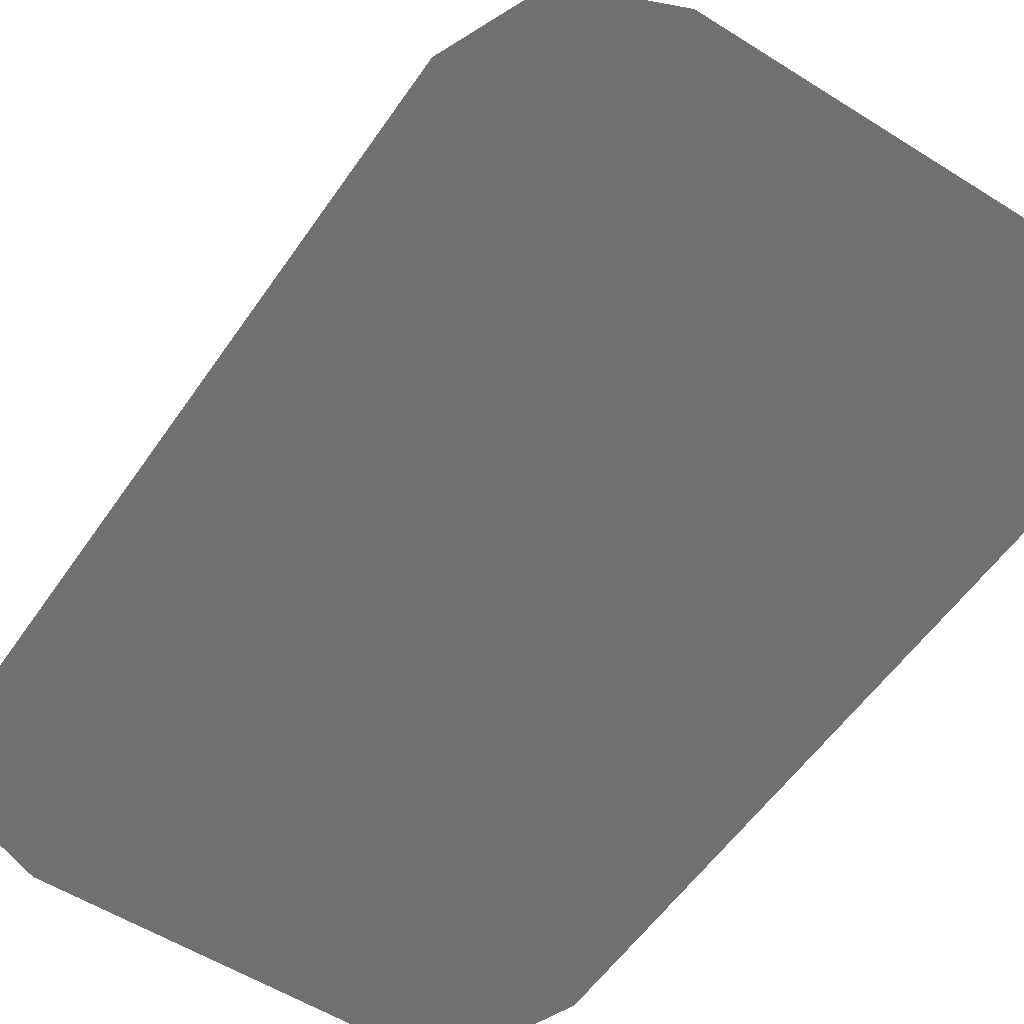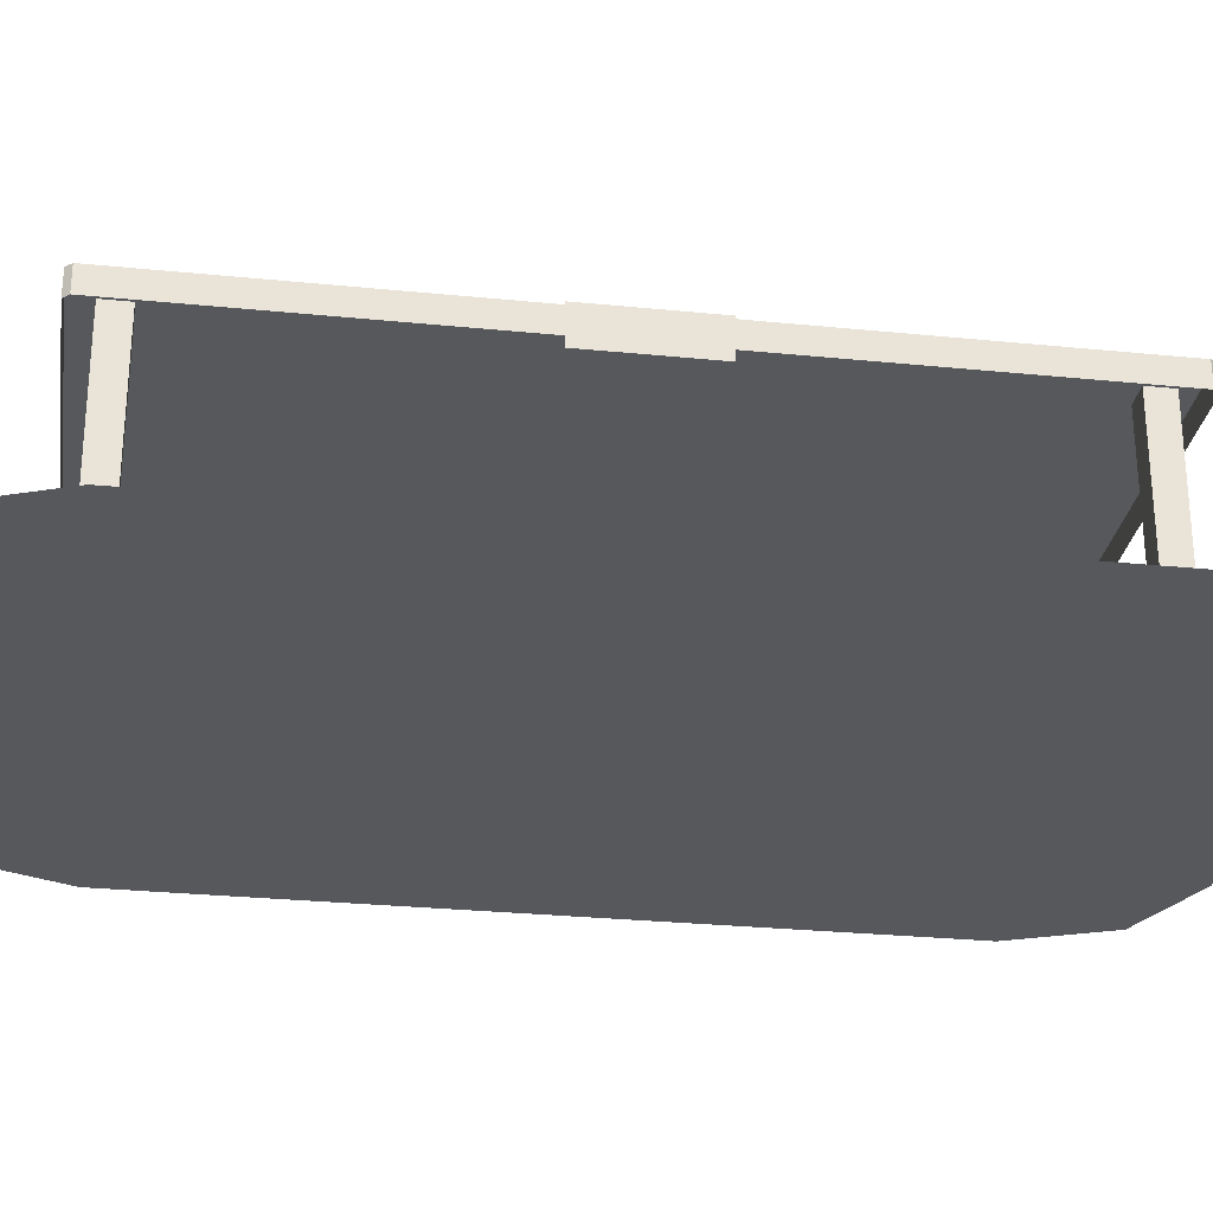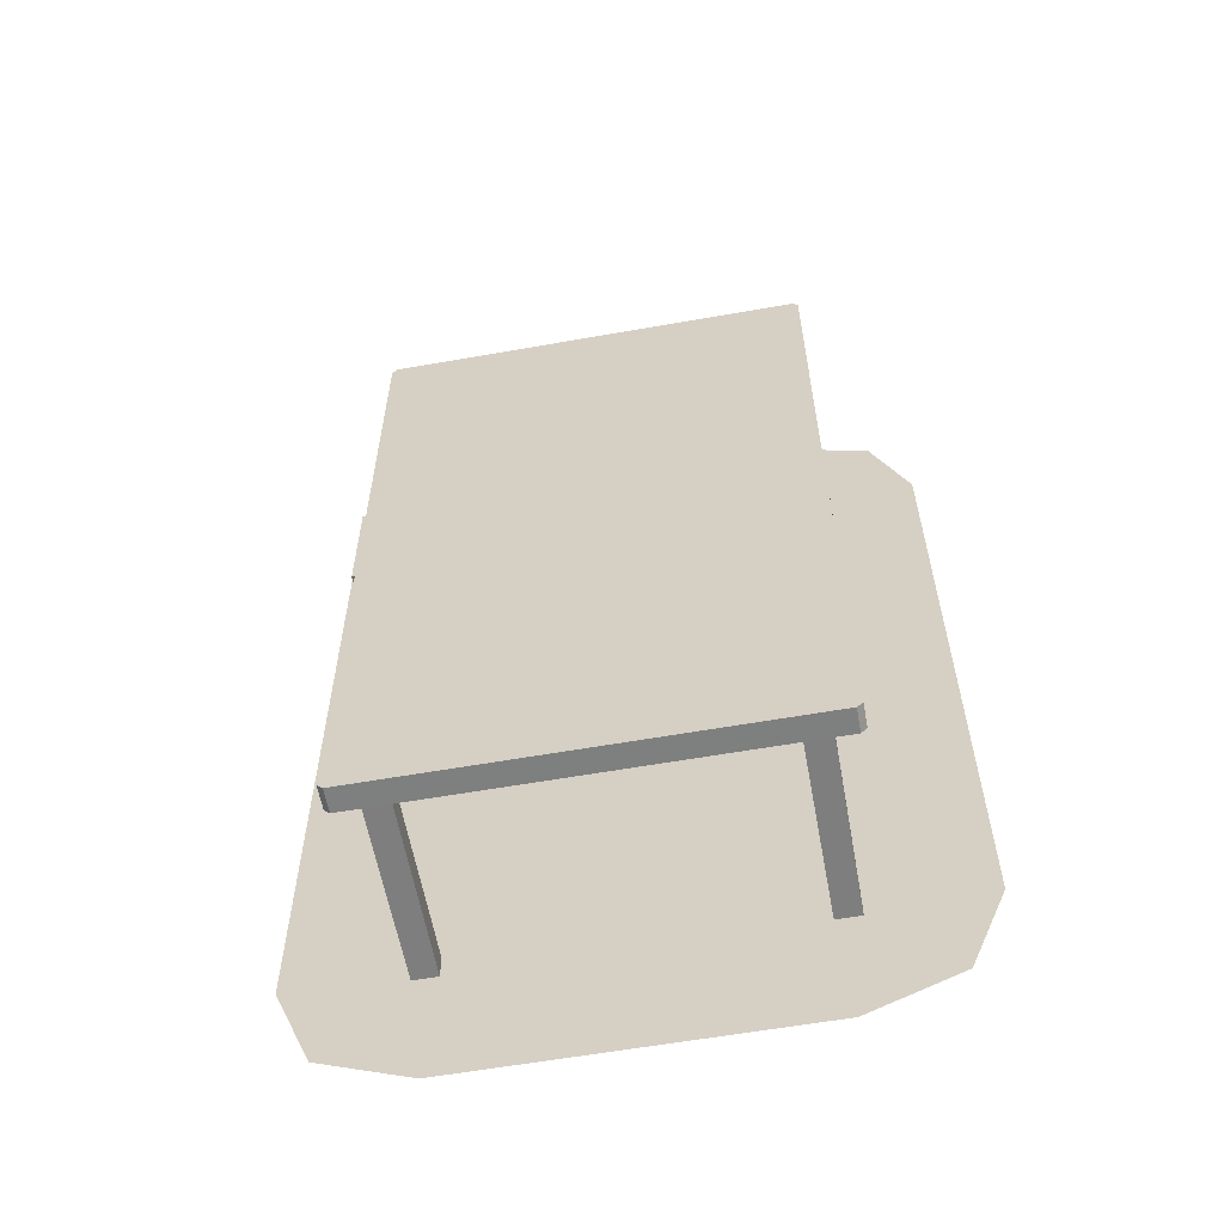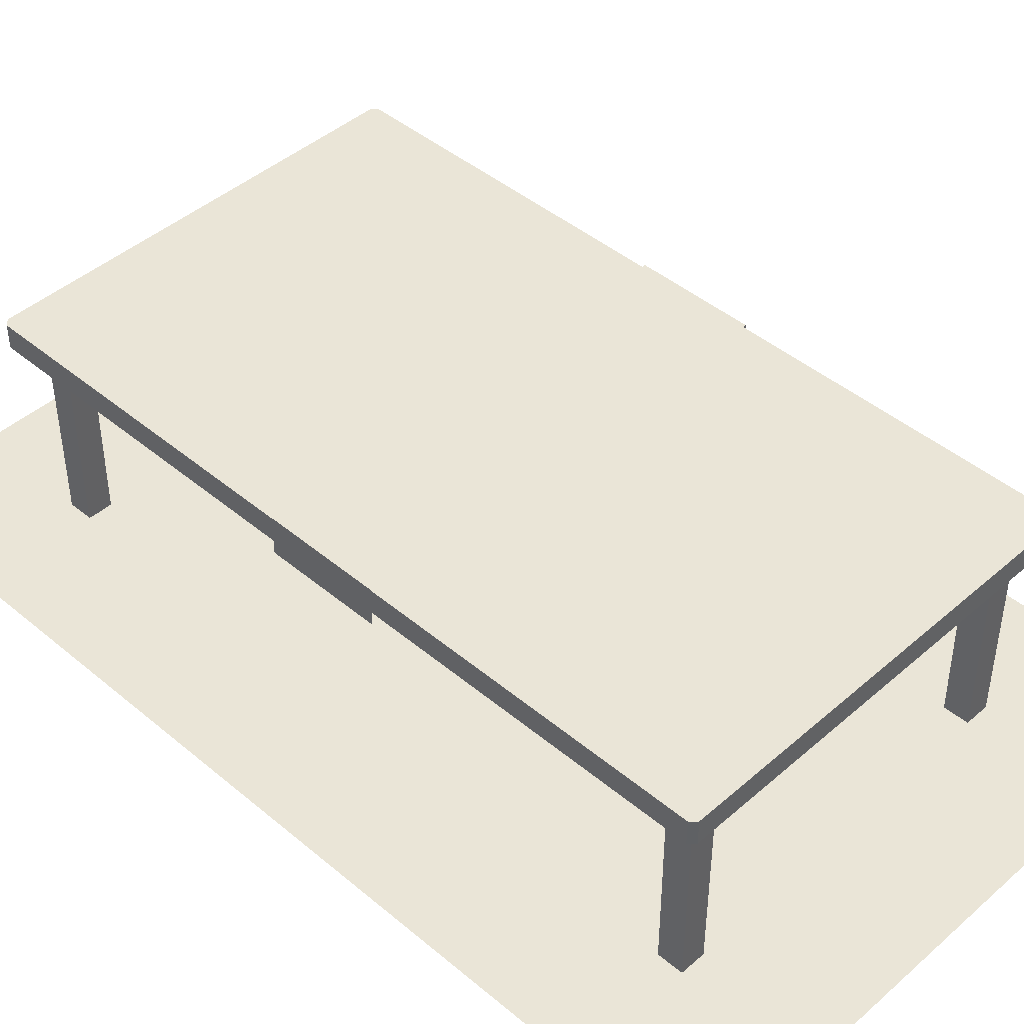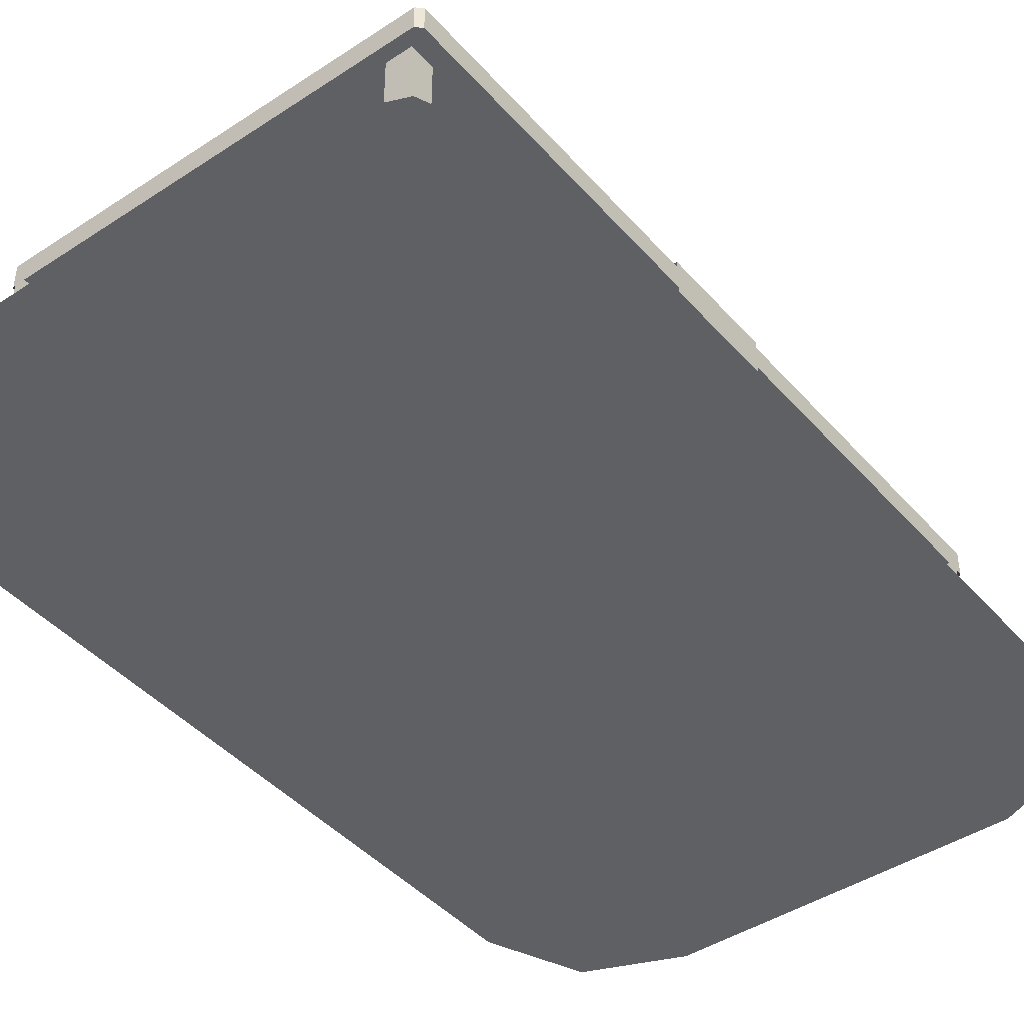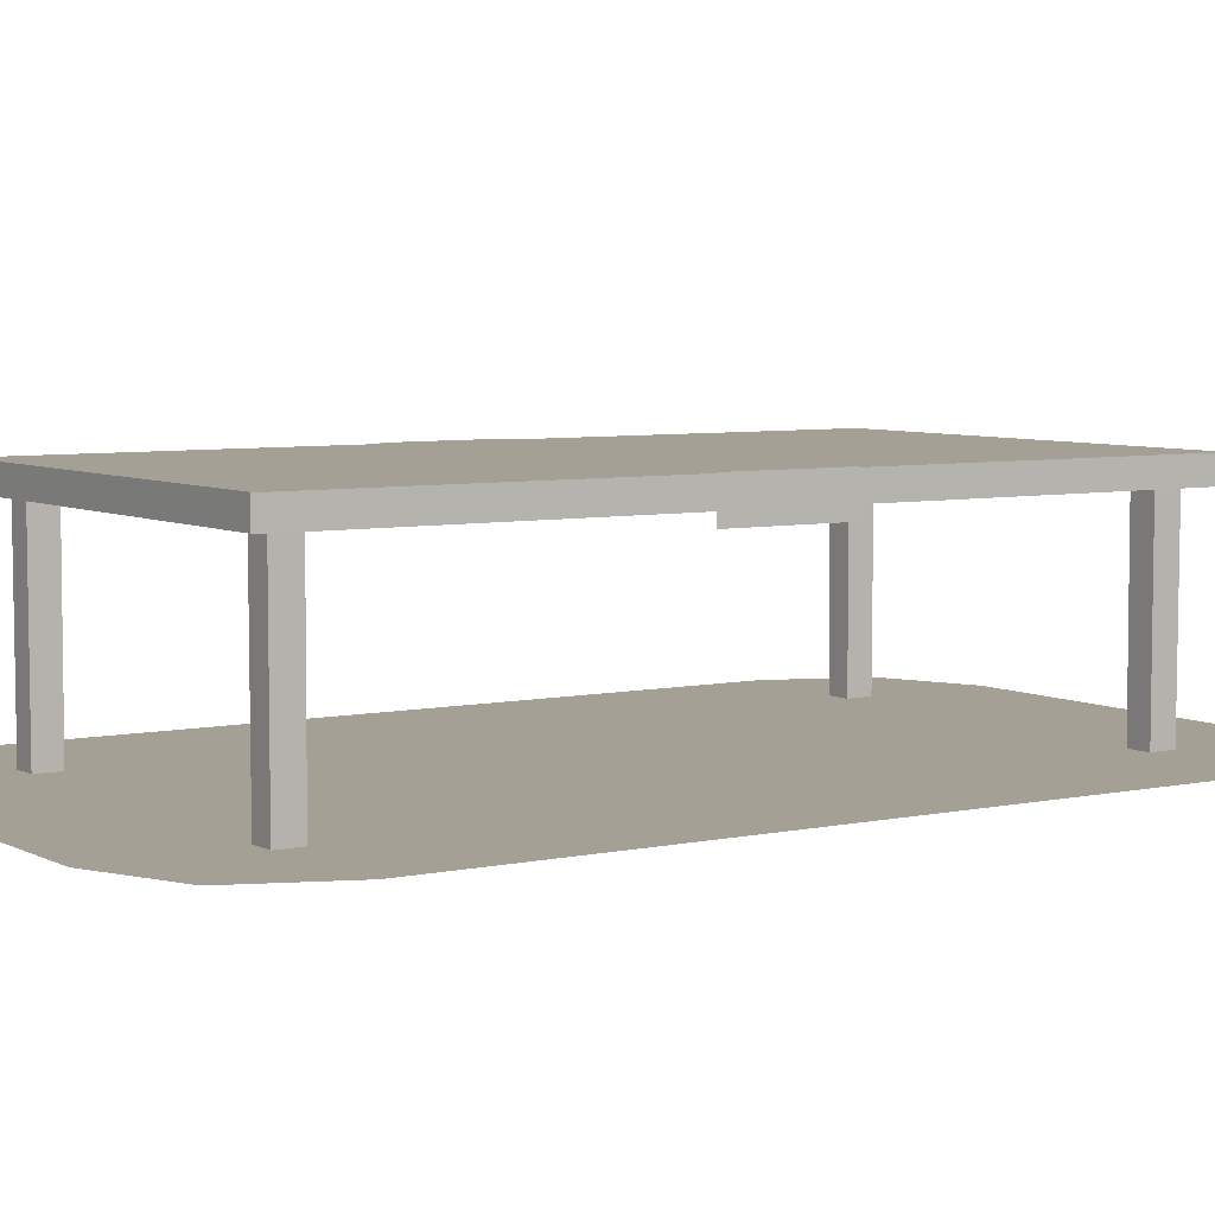
<metadata>
{"format":"obj","ext":"obj","renderer":"f3d","projection":"perspective","resolution":1024,"background":"white","views":[{"elev":-55.0,"azim":-33.7,"up":"+Y"},{"elev":-28.1,"azim":81.3,"up":"+Y"},{"elev":-59.6,"azim":-169.7,"up":"+Z"},{"elev":44.1,"azim":-45.6,"up":"+Y"},{"elev":-43.4,"azim":37.9,"up":"+Y"},{"elev":5.9,"azim":56.5,"up":"+Y"}]}
</metadata>
<code>
g TavoloPingPong
v 5.92 -0.6863 10.96
v 0.3909 0 10.96
v 5.92 0 10.96
v 0.3909 -0.6863 10.96
v -0.3909 0 10.96
v -0.3909 -0.6863 10.96
v -5.92 -2.536e-14 10.96
v -5.92 -0.6863 10.96
v -6.08 -0.6863 10.8
v -6.08 -1.192e-07 9.537e-07
v -6.08 -1.743e-09 10.8
v -6.08 -0.6863 -1.416e-08
v -6.08 -2.367e-07 -10.8
v -6.08 -0.6863 -10.8
v -0.3909 -1.192e-07 0
v -0.3909 0 10.31
v -5.43 -7.066e-09 10.31
v -5.43 -1.192e-07 0
v -5.92 -0.6863 -10.96
v -0.3909 -2.384e-07 -10.96
v -5.92 -2.384e-07 -10.96
v -0.3909 -0.6863 -10.96
v 0.3909 -2.384e-07 -10.96
v 0.3909 -0.6863 -10.96
v 5.92 -2.384e-07 -10.96
v 5.92 -0.6863 -10.96
v 4.652 -6.109 -9.652
v 4.652 -6.109 -10.35
v 4.643 -0.2611 -10.36
v 4.643 -0.2611 -9.643
v 4.652 -6.109 -10.35
v 5.348 -6.109 -10.35
v 5.357 -0.2611 -10.36
v 4.643 -0.2611 -10.36
v 5.348 -6.109 -10.35
v 5.348 -6.109 -9.652
v 5.357 -0.2611 -9.643
v 5.357 -0.2611 -10.36
v 5.348 -6.109 -9.652
v 4.652 -6.109 -9.652
v 4.643 -0.2611 -9.643
v 5.357 -0.2611 -9.643
v -5.348 -6.109 -9.652
v -5.348 -6.109 -10.35
v -5.357 -0.2611 -10.36
v -5.357 -0.2611 -9.643
v -5.348 -6.109 -10.35
v -4.652 -6.109 -10.35
v -4.643 -0.2611 -10.36
v -5.357 -0.2611 -10.36
v -4.652 -6.109 -10.35
v -4.652 -6.109 -9.652
v -4.643 -0.2611 -9.643
v -4.643 -0.2611 -10.36
v -4.652 -6.109 -9.652
v -5.348 -6.109 -9.652
v -5.357 -0.2611 -9.643
v -4.643 -0.2611 -9.643
v 4.652 -6.109 10.35
v 4.652 -6.109 9.652
v 4.643 -0.2611 9.643
v 4.643 -0.2611 10.36
v 4.652 -6.109 9.652
v 5.348 -6.109 9.652
v 5.357 -0.2611 9.643
v 4.643 -0.2611 9.643
v 5.348 -6.109 9.652
v 5.348 -6.109 10.35
v 5.357 -0.2611 10.36
v 5.357 -0.2611 9.643
v 5.348 -6.109 10.35
v 4.652 -6.109 10.35
v 4.643 -0.2611 10.36
v 5.357 -0.2611 10.36
v -5.348 -6.109 10.35
v -5.348 -6.109 9.652
v -5.357 -0.2611 9.643
v -5.357 -0.2611 10.36
v -5.348 -6.109 9.652
v -4.652 -6.109 9.652
v -4.643 -0.2611 9.643
v -5.357 -0.2611 9.643
v -4.652 -6.109 9.652
v -4.652 -6.109 10.35
v -4.643 -0.2611 10.36
v -4.643 -0.2611 9.643
v -4.652 -6.109 10.35
v -5.348 -6.109 10.35
v -5.357 -0.2611 10.36
v -4.643 -0.2611 10.36
v 5.43 -1.192e-07 9.537e-07
v 5.43 -7.066e-09 10.31
v 0.3909 0 10.31
v 0.3909 -1.192e-07 0
v 6.08 -0.6863 -1.416e-08
v 6.08 -0.6863 10.8
v 6.08 -1.743e-09 10.8
v 6.08 -1.192e-07 0
v 6.08 -0.6863 -10.8
v 6.08 -2.367e-07 -10.8
v 5.43 -2.314e-07 -10.31
v 5.43 -1.192e-07 9.537e-07
v 0.3909 -1.192e-07 0
v 0.3909 -2.384e-07 -10.31
v -0.3909 -2.384e-07 -10.31
v -0.3909 -1.192e-07 0
v -5.43 -1.192e-07 0
v -5.43 -2.314e-07 -10.31
v 6.08 -2.367e-07 -10.8
v 5.92 -2.384e-07 -10.96
v 5.92 -0.6863 -10.96
v 6.08 -0.6863 -10.8
v -5.92 -2.384e-07 -10.96
v -6.08 -2.367e-07 -10.8
v -6.08 -0.6863 -10.8
v -5.92 -0.6863 -10.96
v -5.92 -0.6863 10.96
v -6.08 -0.6863 10.8
v -6.08 -1.743e-09 10.8
v -5.92 -2.536e-14 10.96
v 5.92 0 10.96
v 6.08 -1.743e-09 10.8
v 6.08 -0.6863 10.8
v 5.92 -0.6863 10.96
v -0.3909 0 10.96
v -5.92 -2.536e-14 10.96
v -5.967 -1.232e-09 10.85
v -6.08 -1.743e-09 10.8
v -5.43 -7.066e-09 10.31
v -6.08 -1.192e-07 9.537e-07
v -5.43 -1.192e-07 0
v -0.3909 0 10.31
v -5.43 -2.314e-07 -10.31
v -6.08 -2.367e-07 -10.8
v -5.967 -2.372e-07 -10.85
v -5.92 -2.384e-07 -10.96
v -0.3909 -2.384e-07 -10.96
v -0.3909 -2.384e-07 -10.31
v 0.3909 -2.384e-07 -10.96
v 0.3909 -2.384e-07 -10.31
v -0.3909 -1.192e-07 0
v 5.92 -2.384e-07 -10.96
v 0.3909 -1.192e-07 0
v 0.3909 0 10.31
v 0.3909 0 10.96
v 5.43 -7.066e-09 10.31
v 5.967 -2.372e-07 -10.85
v 6.08 -2.367e-07 -10.8
v 5.43 -2.314e-07 -10.31
v 6.08 -1.192e-07 0
v 5.43 -1.192e-07 9.537e-07
v 6.08 -1.743e-09 10.8
v 5.967 -1.232e-09 10.85
v 5.92 0 10.96
v -5.318 -6.085 -9.634
v -5.543 -6.085 -8.267
v -6.438 -6.085 -9.116
v -5.319 -6.085 -10.29
v -6.637 -6.085 -10.51
v -5.678 -6.085 -11.43
v -4.663 -6.085 -10.29
v -4.487 -6.085 -11.62
v -3.479 -6.085 -10.77
v -4.662 -6.085 -9.638
v -3.318 -6.085 -9.402
v -4.521 -6.085 -8.28
v 4.682 -6.085 -9.634
v 4.457 -6.085 -8.267
v 3.562 -6.085 -9.116
v 4.681 -6.085 -10.29
v 3.363 -6.085 -10.51
v 4.322 -6.085 -11.43
v 5.337 -6.085 -10.29
v 5.513 -6.085 -11.62
v 6.521 -6.085 -10.77
v 5.338 -6.085 -9.638
v 6.682 -6.085 -9.402
v 5.479 -6.085 -8.28
v -5.848 -6.109 -11.04
v -4.467 -6.109 -11.61
v 4.467 -6.109 -11.61
v 5.848 -6.109 -11.04
v -6.421 -6.109 -9.655
v 6.421 -6.109 -9.655
v -6.421 -6.109 9.655
v 6.421 -6.109 9.655
v -5.848 -6.109 11.04
v 5.848 -6.109 11.04
v -4.467 -6.109 11.61
v 4.467 -6.109 11.61
v 4.91 -6.109 13.84
v -4.91 -6.109 13.84
v -4.467 -6.109 11.61
v -6.421 -6.109 9.655
v -8.647 -6.109 10.1
v -8.647 -6.109 -10.1
v -6.421 -6.109 -9.655
v -5.848 -6.109 11.04
v -7.553 -6.109 12.74
v -8.647 -6.109 10.1
v -6.421 -6.109 9.655
v -4.467 -6.109 11.61
v -4.91 -6.109 13.84
v -7.553 -6.109 12.74
v -5.848 -6.109 11.04
v 5.848 -6.109 11.04
v 7.553 -6.109 12.74
v 4.91 -6.109 13.84
v 4.467 -6.109 11.61
v 6.421 -6.109 9.655
v 8.647 -6.109 10.1
v 7.553 -6.109 12.74
v 5.848 -6.109 11.04
v 6.421 -6.109 -9.655
v 8.647 -6.109 -10.1
v 8.647 -6.109 10.1
v 6.421 -6.109 9.655
v 5.848 -6.109 -11.04
v 7.553 -6.109 -12.74
v 8.647 -6.109 -10.1
v 6.421 -6.109 -9.655
v 4.467 -6.109 -11.61
v 4.91 -6.109 -13.84
v 7.553 -6.109 -12.74
v 5.848 -6.109 -11.04
v -4.467 -6.109 -11.61
v -4.91 -6.109 -13.84
v 4.91 -6.109 -13.84
v 4.467 -6.109 -11.61
v -5.848 -6.109 -11.04
v -7.553 -6.109 -12.74
v -4.91 -6.109 -13.84
v -4.467 -6.109 -11.61
v -6.421 -6.109 -9.655
v -8.647 -6.109 -10.1
v -7.553 -6.109 -12.74
v -5.848 -6.109 -11.04
v -4.662 -6.085 -9.638
v -4.521 -6.085 -8.28
v -5.543 -6.085 -8.267
v -5.318 -6.085 -9.634
v -5.318 -6.085 -9.634
v -6.438 -6.085 -9.116
v -6.637 -6.085 -10.51
v -5.319 -6.085 -10.29
v -5.319 -6.085 -10.29
v -5.678 -6.085 -11.43
v -4.487 -6.085 -11.62
v -4.663 -6.085 -10.29
v -4.663 -6.085 -10.29
v -3.479 -6.085 -10.77
v -3.318 -6.085 -9.402
v -4.662 -6.085 -9.638
v 5.338 -6.085 -9.638
v 5.479 -6.085 -8.28
v 4.457 -6.085 -8.267
v 4.682 -6.085 -9.634
v 4.682 -6.085 -9.634
v 3.562 -6.085 -9.116
v 3.363 -6.085 -10.51
v 4.681 -6.085 -10.29
v 4.681 -6.085 -10.29
v 4.322 -6.085 -11.43
v 5.513 -6.085 -11.62
v 5.337 -6.085 -10.29
v 5.337 -6.085 -10.29
v 6.521 -6.085 -10.77
v 6.682 -6.085 -9.402
v 5.338 -6.085 -9.638
v 6.153 0.02472 0.03706
v 6.153 0.02472 1.72
v -6.086 0.02472 1.733
v -6.086 0.02472 0.03778
v -6.086 0.02472 0.03778
v -6.086 0.02472 -1.428
v 6.153 0.02472 -1.504
v 6.153 0.02472 0.03706
v 6.153 0.02472 -1.504
v 6.153 -0.9999 -1.504
v 6.153 -0.9999 0.03706
v 6.153 0.02472 0.03706
v 6.153 0.02472 0.03706
v 6.153 -0.9999 0.03706
v 6.153 -0.9999 1.72
v 6.153 0.02472 1.72
v -6.086 0.02472 0.03778
v -6.086 -1.054 0.03778
v -6.086 -1.054 -1.428
v -6.086 0.02472 -1.428
v -6.086 0.02472 1.733
v -6.086 -1.054 1.733
v -6.086 -1.054 0.03778
v -6.086 0.02472 0.03778
g TavoloPingPong_0
f 3 2 1
f 2 4 1
f 2 5 4
f 5 6 4
f 5 7 6
f 7 8 6
f 11 10 9
f 10 12 9
f 10 13 12
f 13 14 12
f 17 16 15
f 18 17 15
f 21 20 19
f 20 22 19
f 20 23 22
f 23 24 22
f 23 25 24
f 25 26 24
f 29 28 27
f 30 29 27
f 33 32 31
f 34 33 31
f 37 36 35
f 38 37 35
f 41 40 39
f 42 41 39
f 45 44 43
f 46 45 43
f 49 48 47
f 50 49 47
f 53 52 51
f 54 53 51
f 57 56 55
f 58 57 55
f 61 60 59
f 62 61 59
f 65 64 63
f 66 65 63
f 69 68 67
f 70 69 67
f 73 72 71
f 74 73 71
f 77 76 75
f 78 77 75
f 81 80 79
f 82 81 79
f 85 84 83
f 86 85 83
f 89 88 87
f 90 89 87
f 93 92 91
f 94 93 91
f 97 96 95
f 98 97 95
f 98 95 99
f 100 98 99
f 103 102 101
f 104 103 101
f 107 106 105
f 108 107 105
f 111 110 109
f 112 111 109
f 115 114 113
f 116 115 113
f 119 118 117
f 120 119 117
f 123 122 121
f 124 123 121
f 127 126 125
f 126 127 128
f 128 127 129
f 130 128 129
f 129 131 130
f 132 129 127
f 127 125 132
f 130 131 133
f 134 130 133
f 133 135 134
f 134 135 136
f 137 136 135
f 135 133 138
f 135 138 137
f 139 137 138
f 140 139 138
f 138 141 140
f 142 139 140
f 141 132 143
f 141 143 140
f 132 144 143
f 132 125 144
f 125 145 144
f 146 144 145
f 140 147 142
f 142 147 148
f 140 149 147
f 148 147 149
f 149 150 148
f 149 151 150
f 152 150 151
f 151 146 152
f 145 153 146
f 146 153 152
f 145 154 153
f 152 153 154
g TavoloPingPong_1
f 157 156 155
f 160 159 158
f 163 162 161
f 166 165 164
f 169 168 167
f 172 171 170
f 175 174 173
f 178 177 176
f 181 180 179
f 179 182 181
f 179 183 182
f 183 184 182
f 183 185 184
f 185 186 184
f 185 187 186
f 187 188 186
f 187 189 188
f 189 190 188
f 192 191 190
f 193 192 190
f 196 195 194
f 197 196 194
f 200 199 198
f 201 200 198
f 204 203 202
f 205 204 202
f 208 207 206
f 209 208 206
f 212 211 210
f 213 212 210
f 216 215 214
f 217 216 214
f 220 219 218
f 221 220 218
f 224 223 222
f 225 224 222
f 228 227 226
f 229 228 226
f 232 231 230
f 233 232 230
f 236 235 234
f 237 236 234
f 240 239 238
f 241 240 238
f 244 243 242
f 245 244 242
f 248 247 246
f 249 248 246
f 252 251 250
f 253 252 250
f 256 255 254
f 257 256 254
f 260 259 258
f 261 260 258
f 264 263 262
f 265 264 262
f 268 267 266
f 269 268 266
f 272 271 270
f 273 272 270
f 276 275 274
f 277 276 274
f 280 279 278
f 281 280 278
f 284 283 282
f 285 284 282
f 288 287 286
f 289 288 286
f 292 291 290
f 293 292 290

</code>
